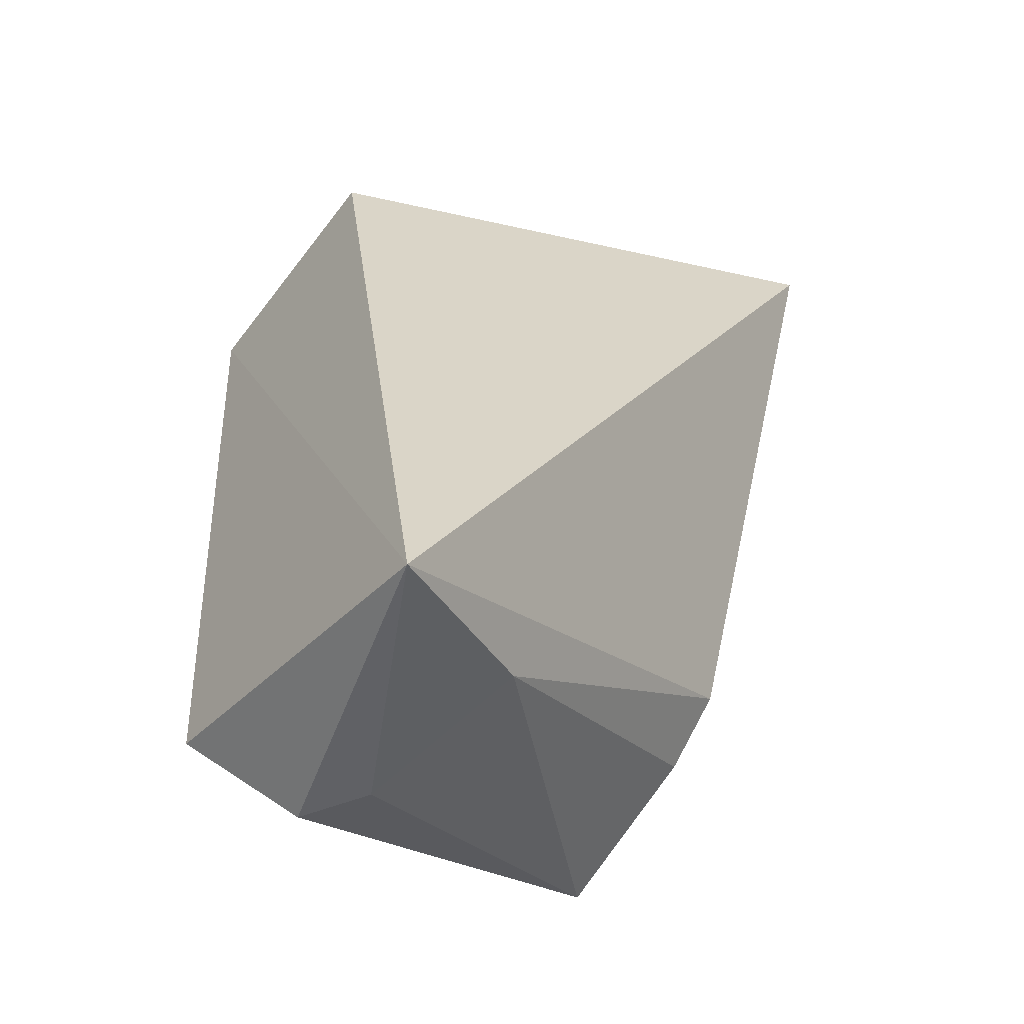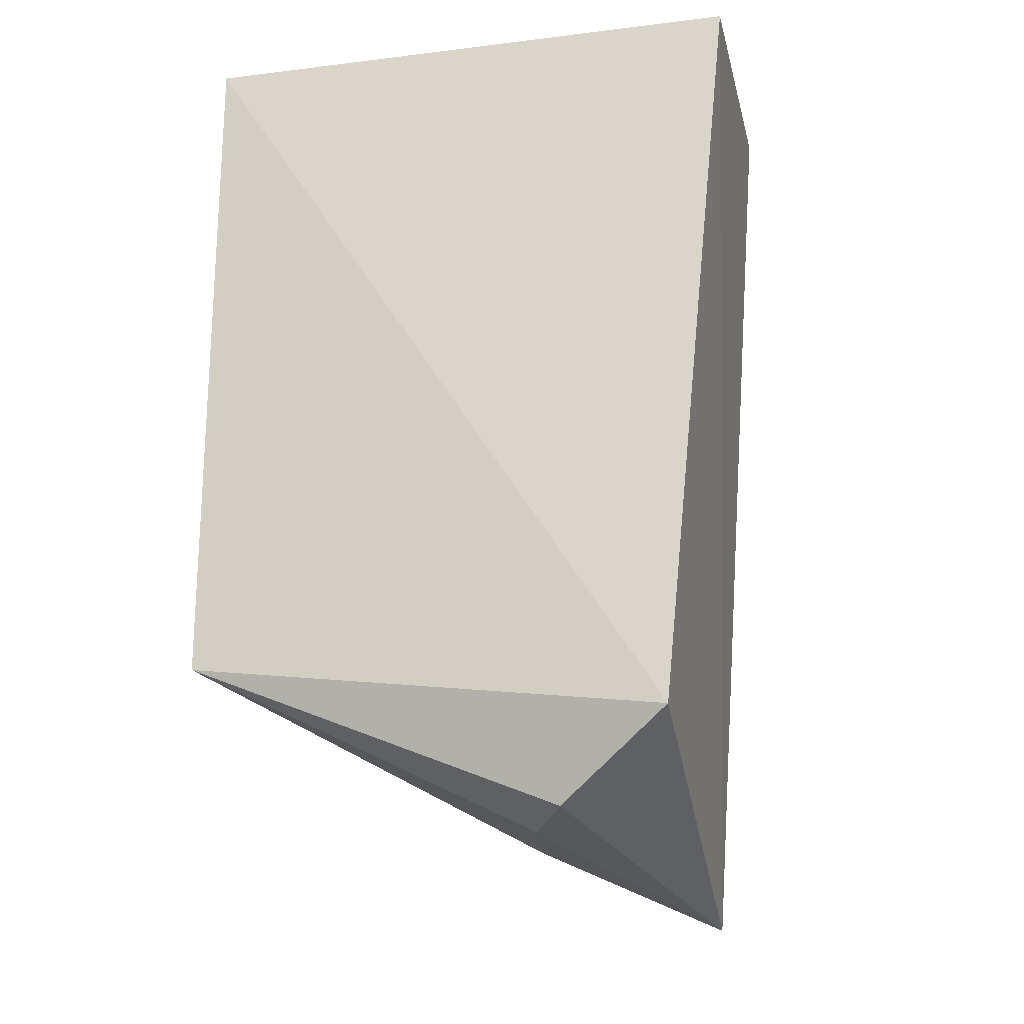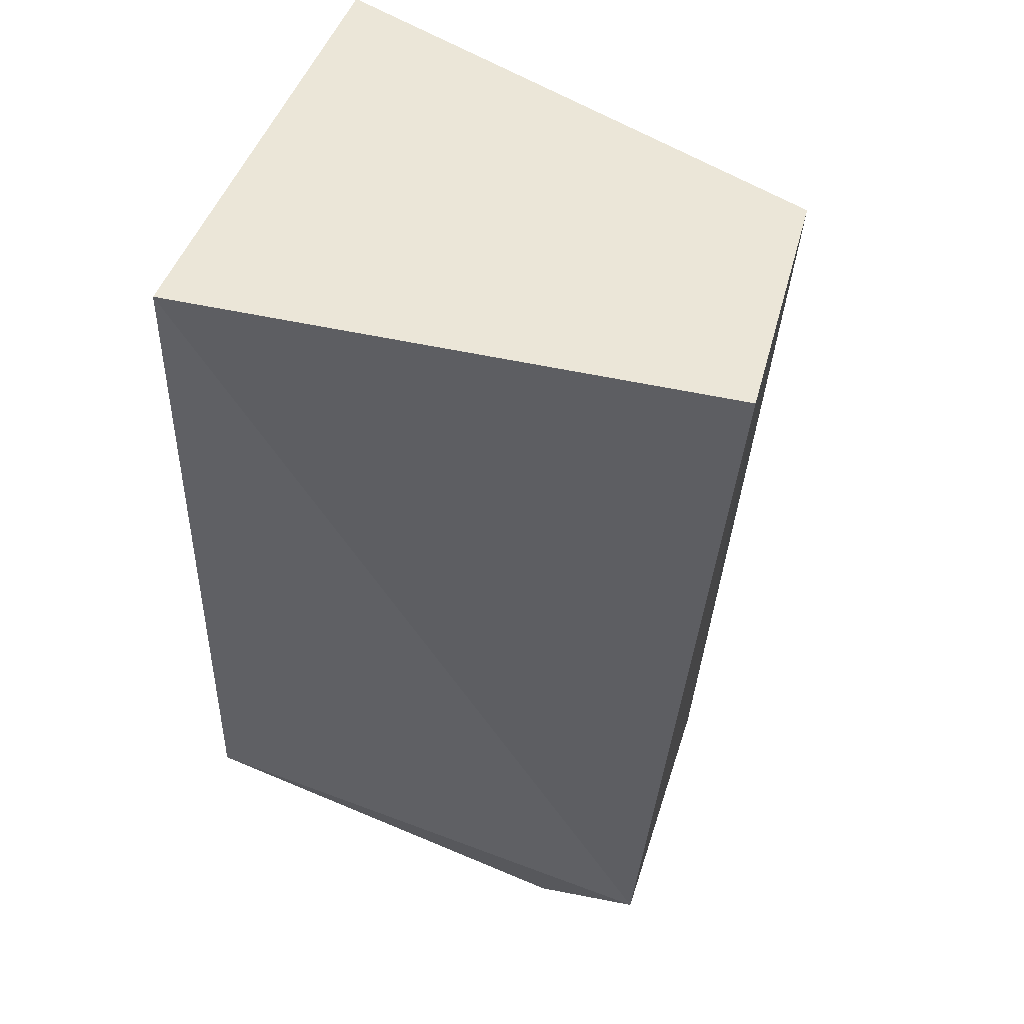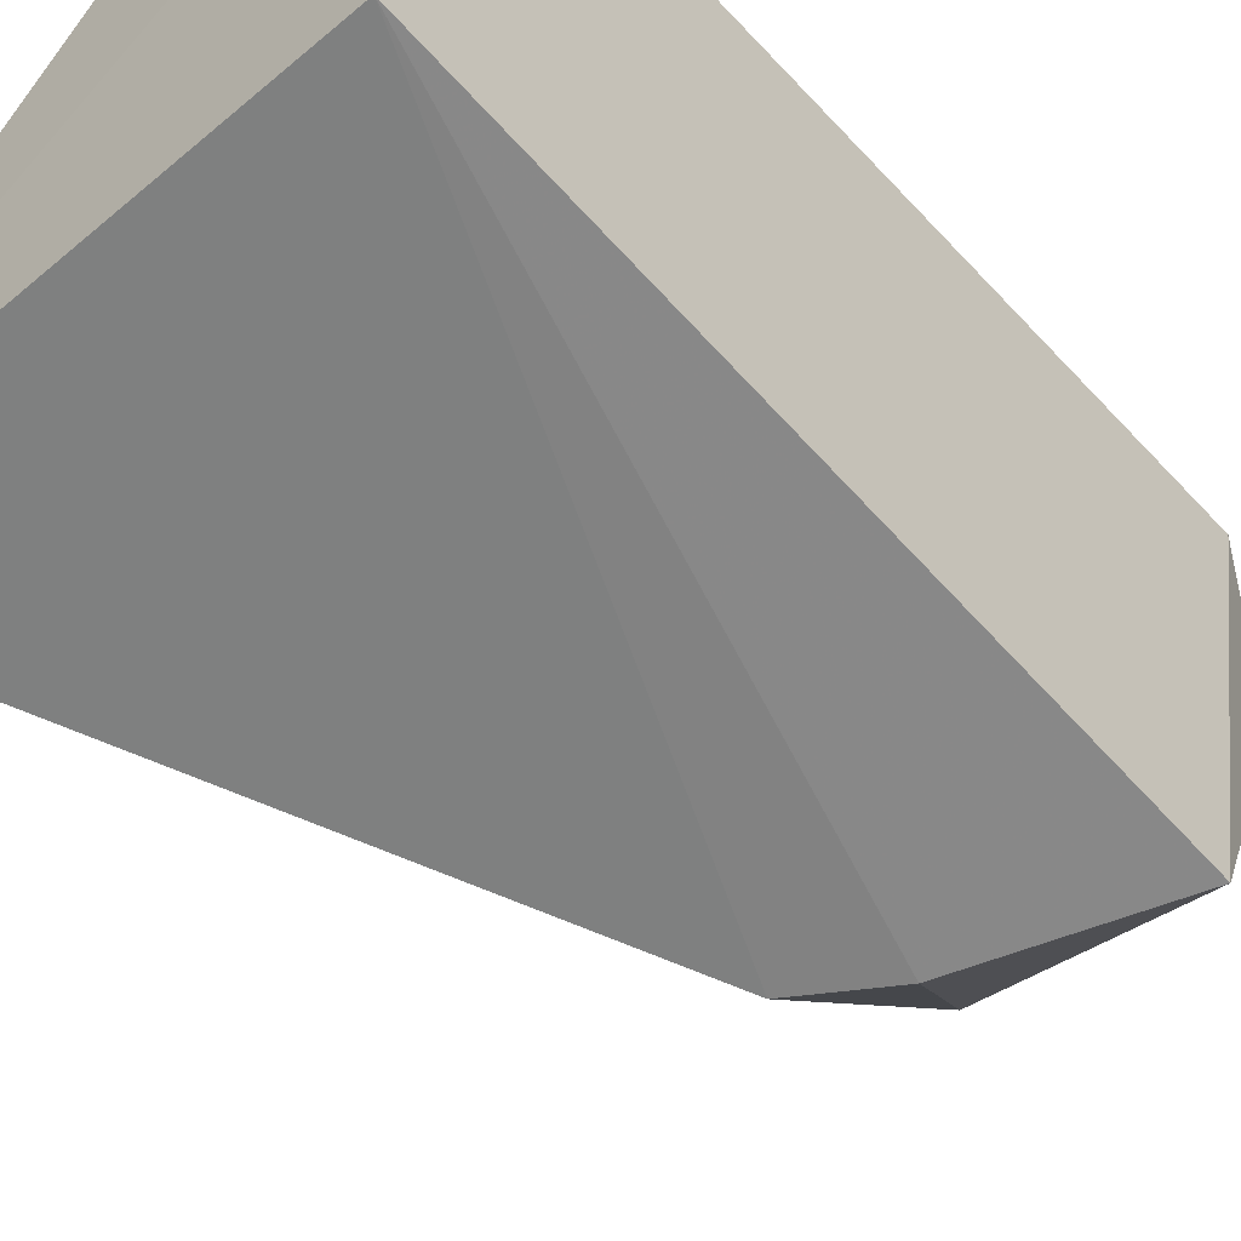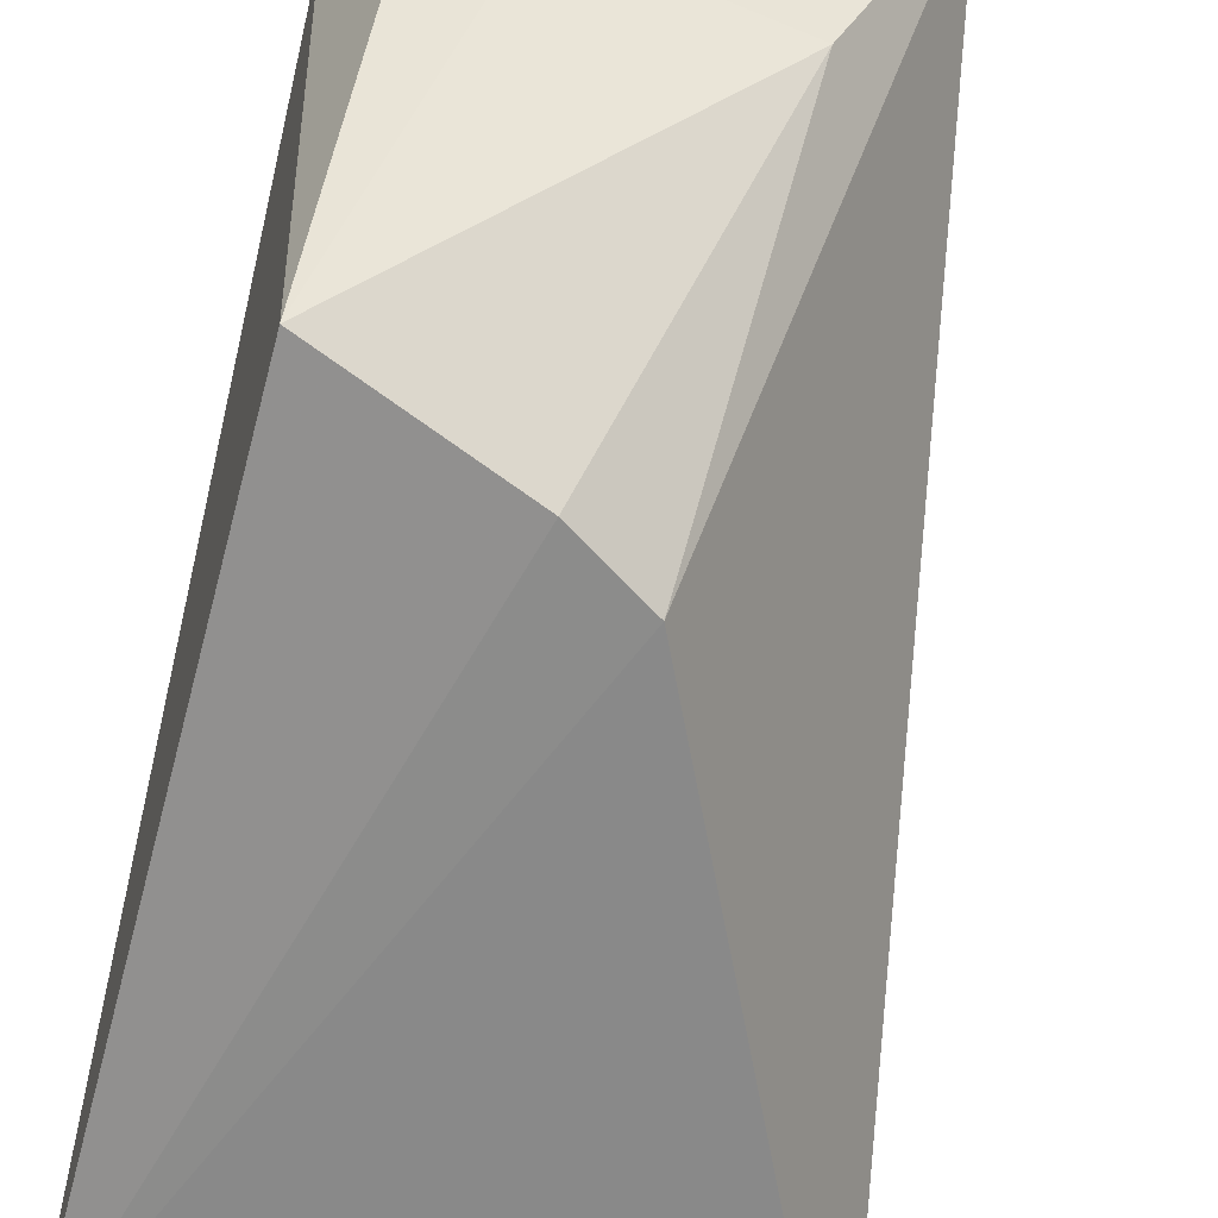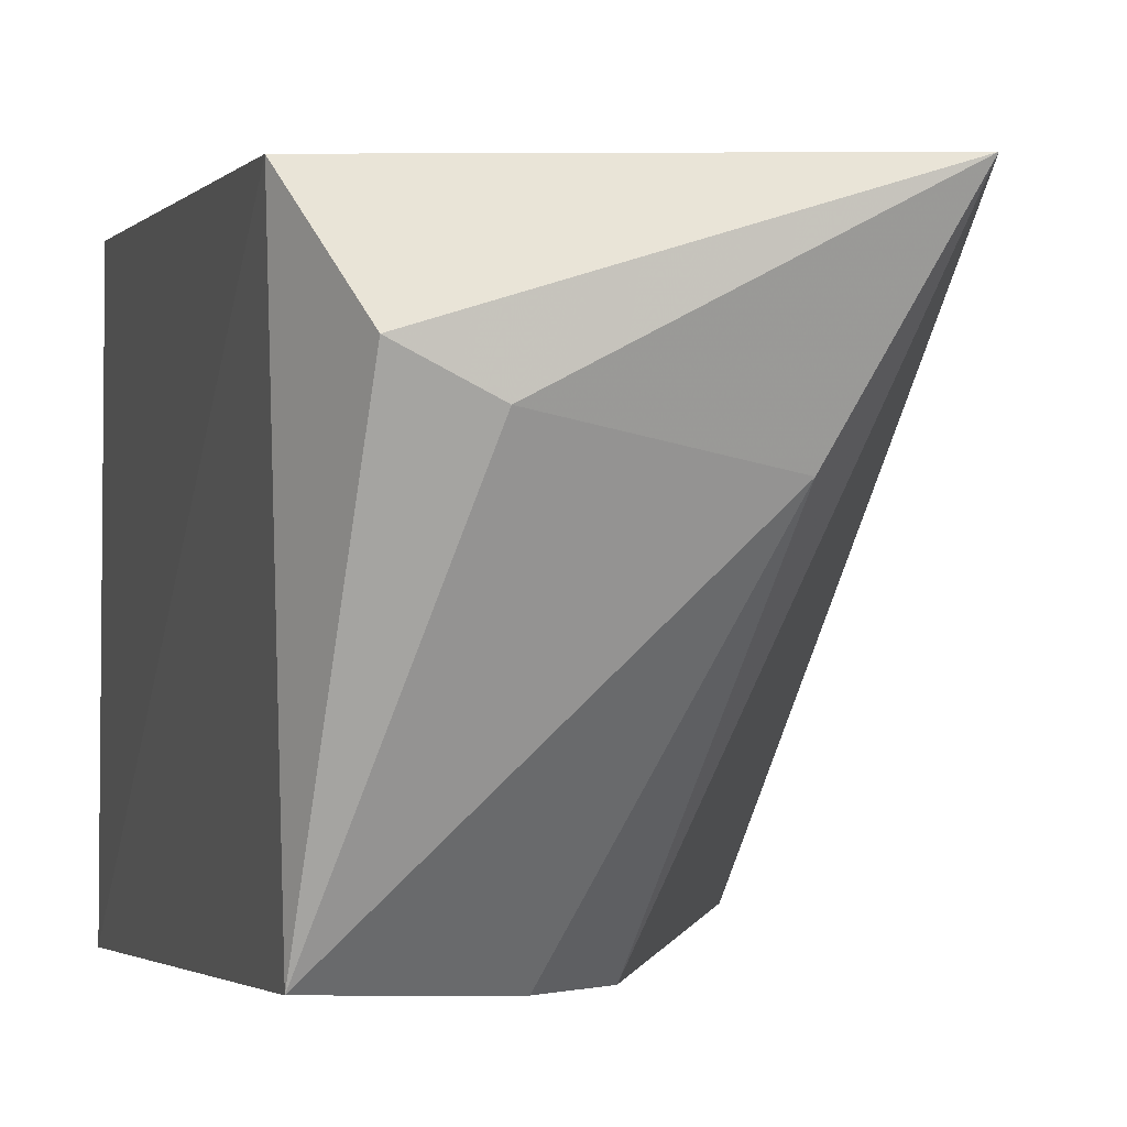
<metadata>
{"format":"obj","ext":"obj","renderer":"f3d","projection":"perspective","resolution":1024,"background":"white","views":[{"elev":-59.1,"azim":-127.1,"up":"+Z"},{"elev":-20.7,"azim":102.6,"up":"+Z"},{"elev":46.2,"azim":104.8,"up":"+Z"},{"elev":-61.3,"azim":41.6,"up":"+Y"},{"elev":-65.5,"azim":165.1,"up":"+Y"},{"elev":-4.0,"azim":163.1,"up":"+Y"}]}
</metadata>
<code>
v 0.007085 -0.001846 0.08649
v 0.007085 -0.01555 0.08649
v 0.007861 -0.00361 0.06772
v -0.001807 -0.003708 0.06407
v -0.005591 -0.01482 0.08655
v 0.007122 -0.01556 0.06948
v 0.000234 -0.001846 0.08649
v 0.006665 -0.006391 0.06572
v 0.001174 -0.01564 0.07227
v 0.004856 -0.007329 0.06551
v 0.0002344 -0.008153 0.06595
v 0.002943 -0.01572 0.07112
f 1 2 3
f 1 3 4
f 5 2 1
f 6 3 2
f 7 5 1
f 7 1 4
f 7 4 5
f 8 4 3
f 8 3 6
f 9 5 4
f 9 2 5
f 10 8 6
f 10 4 8
f 11 9 4
f 11 10 6
f 11 4 10
f 12 6 2
f 12 2 9
f 12 11 6
f 12 9 11

</code>
